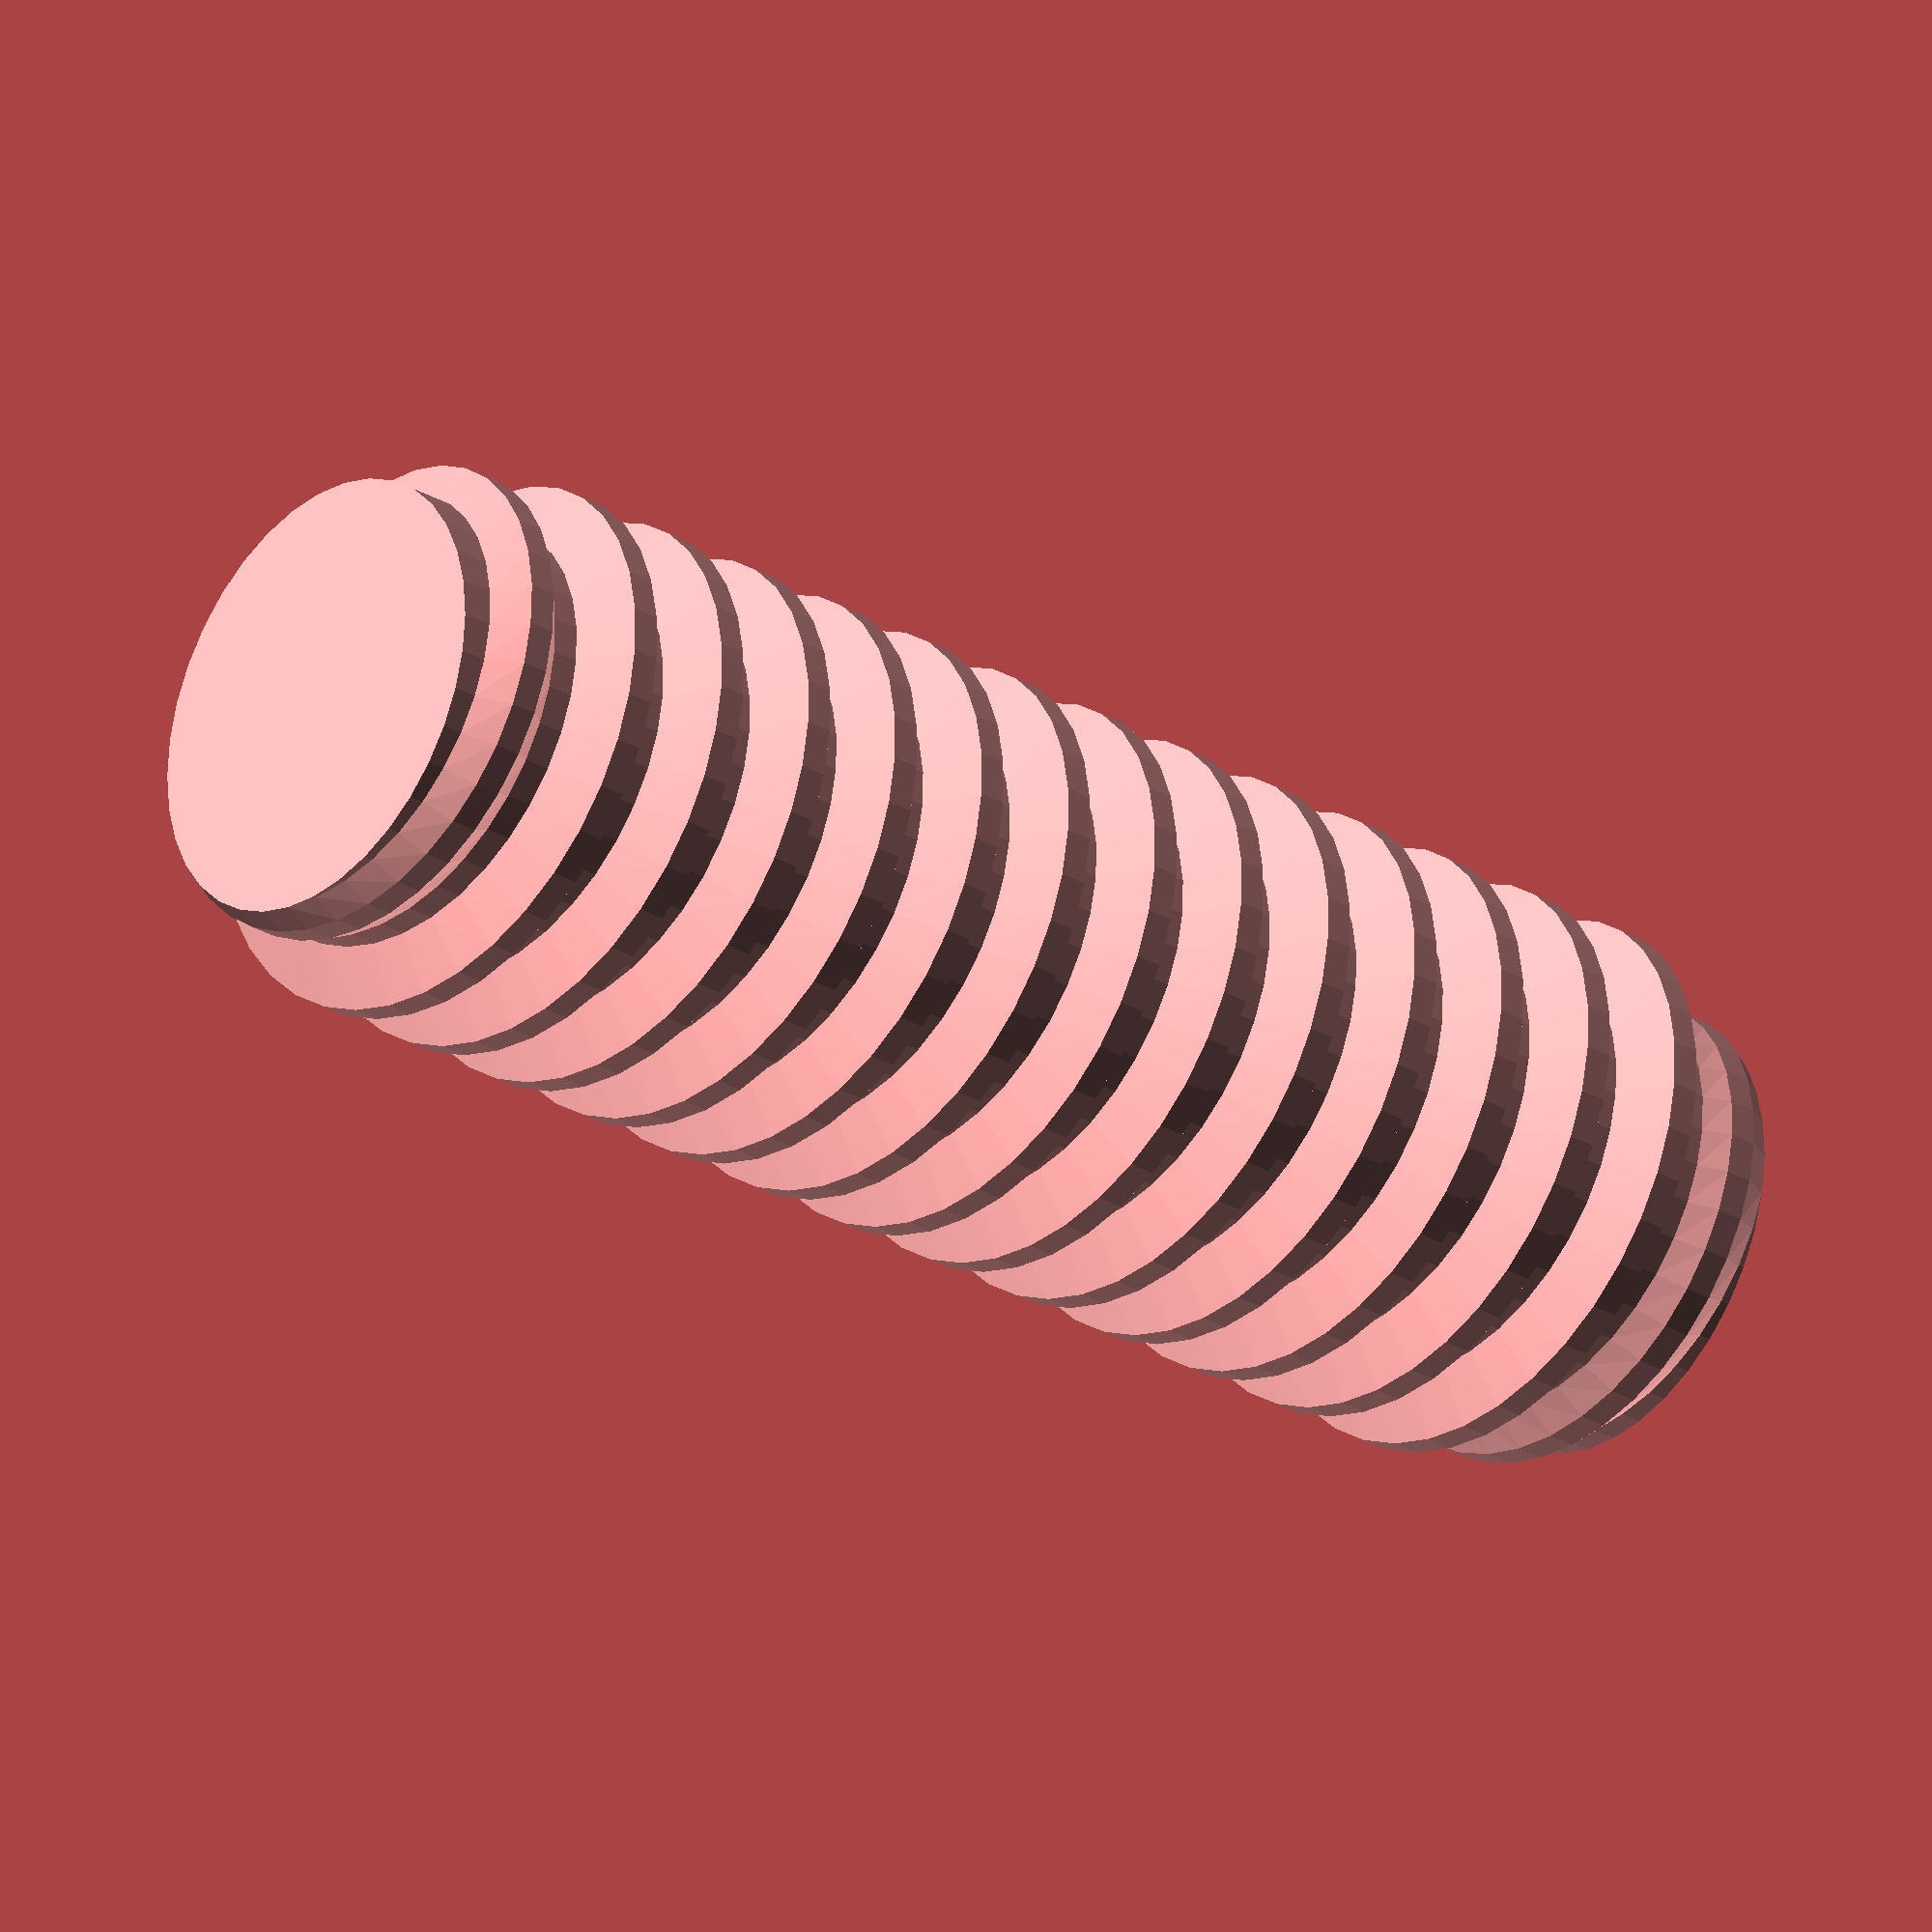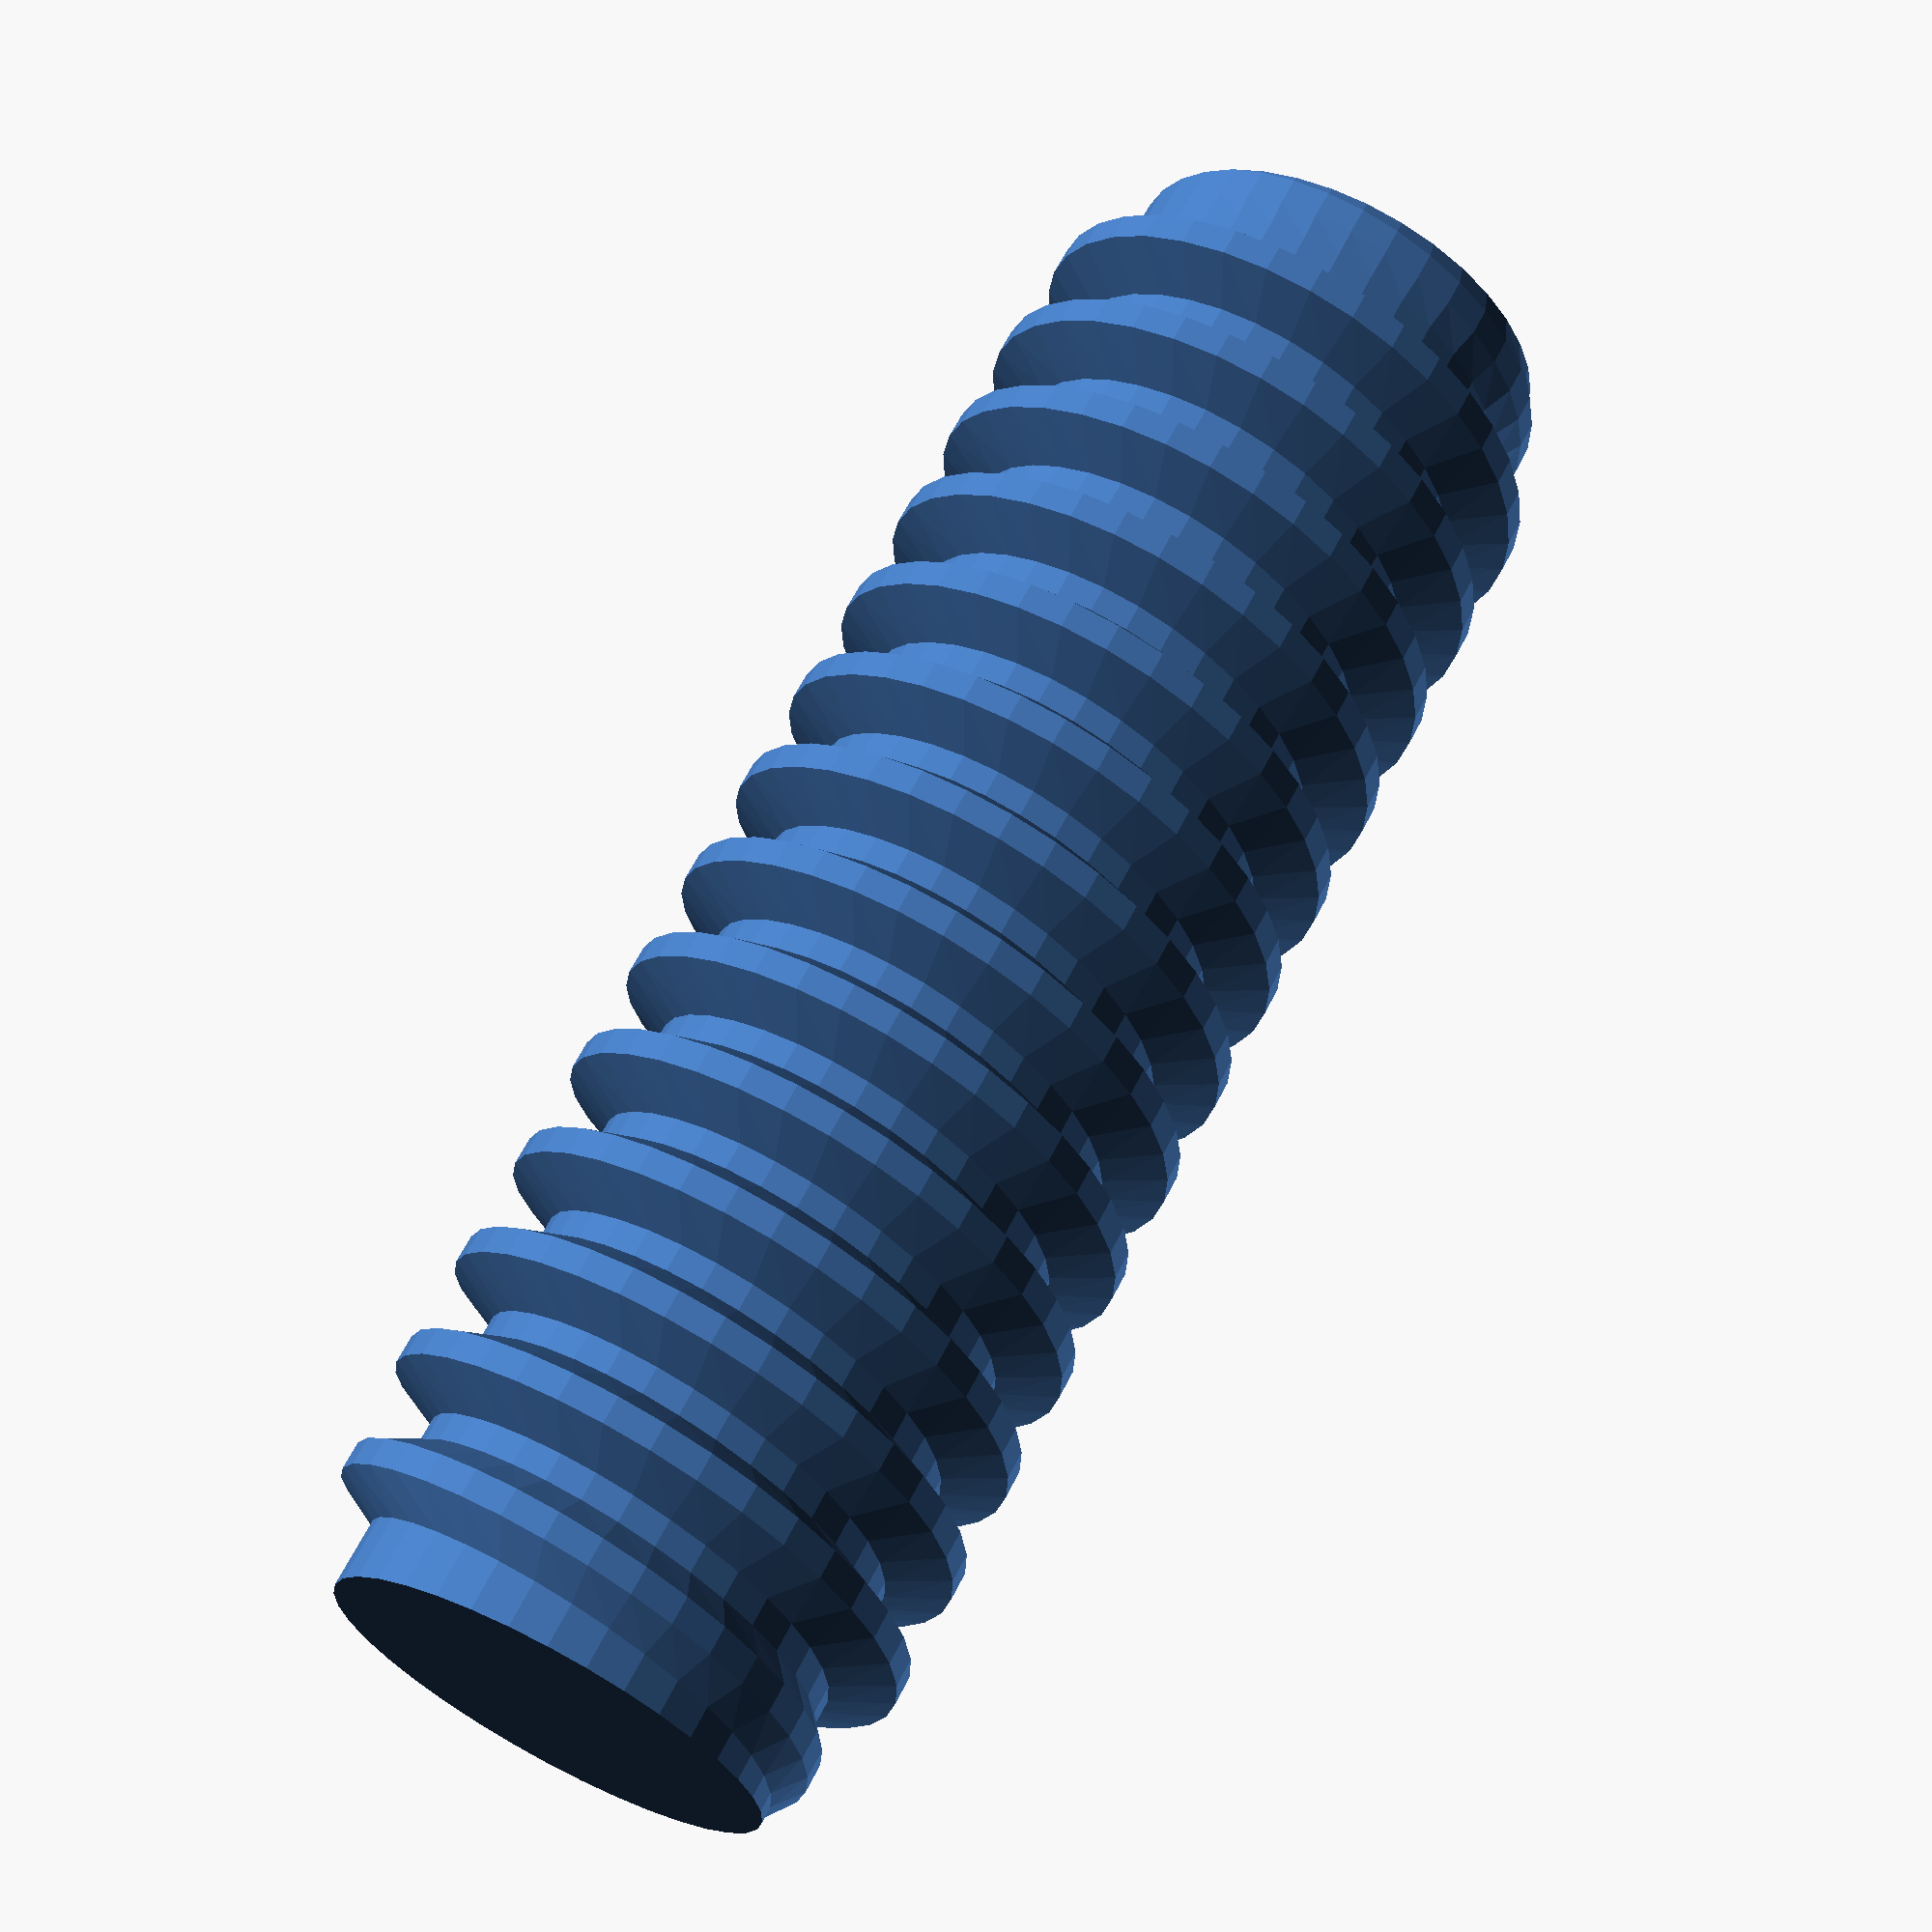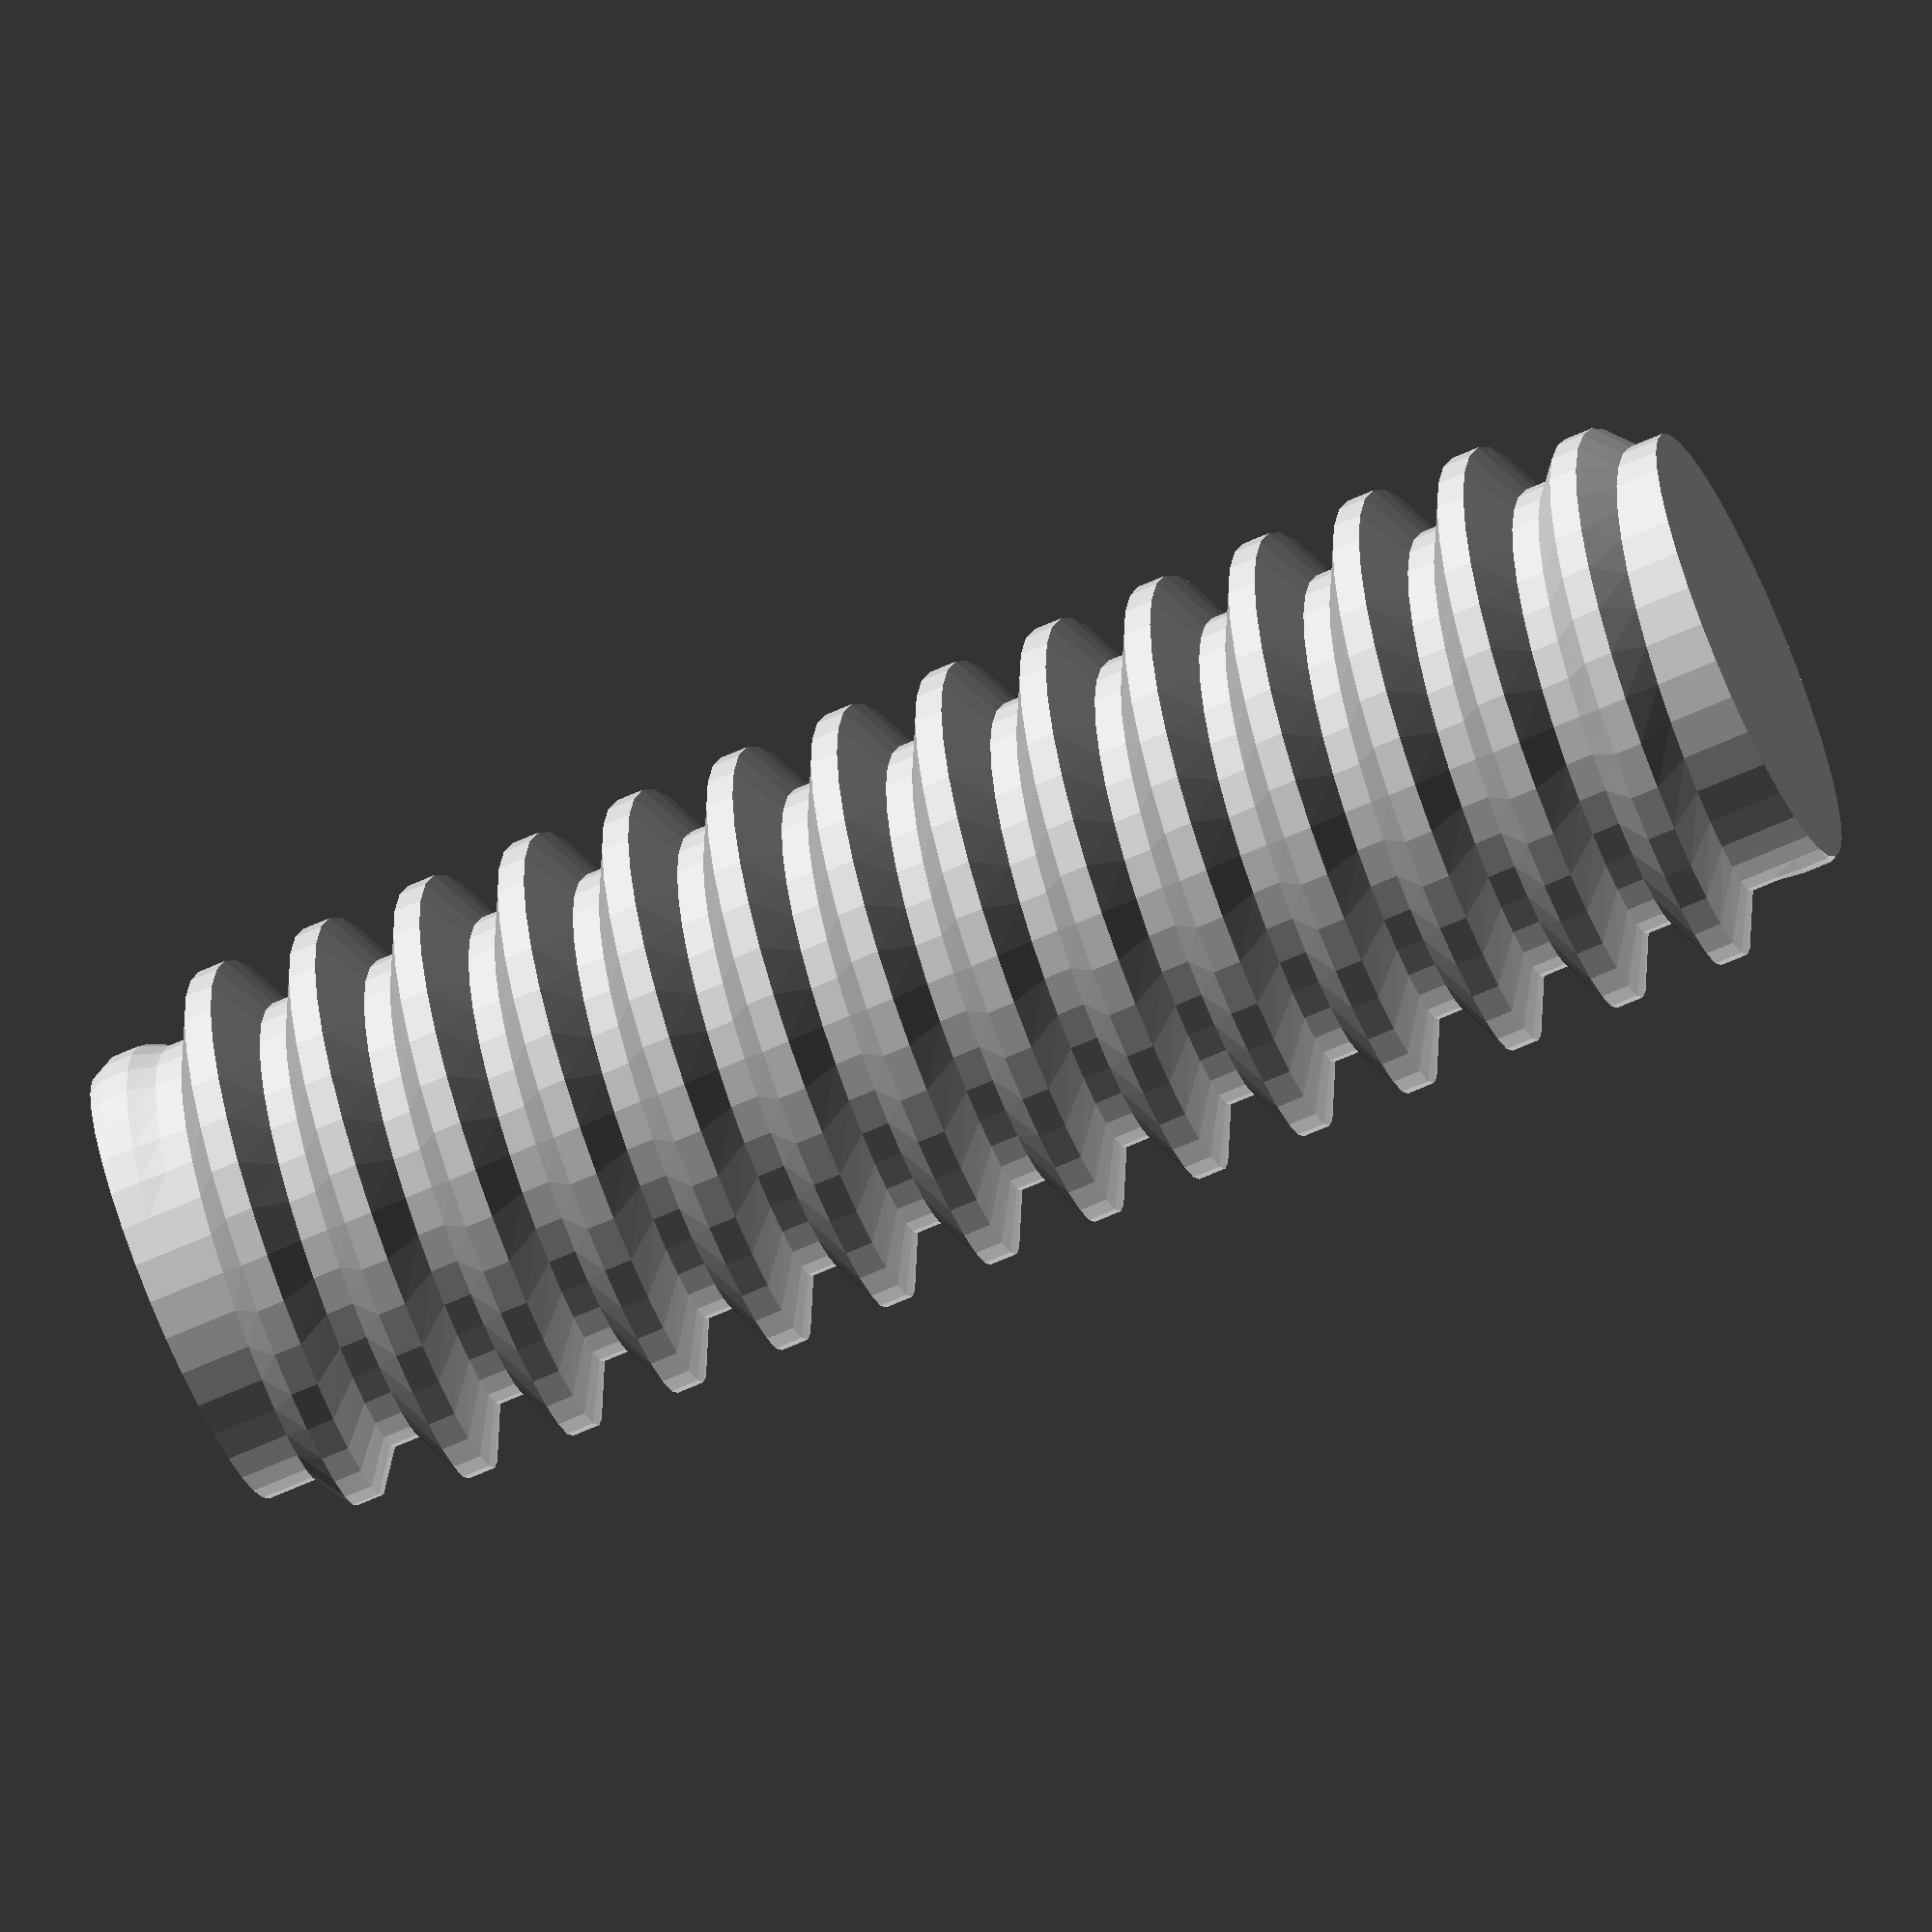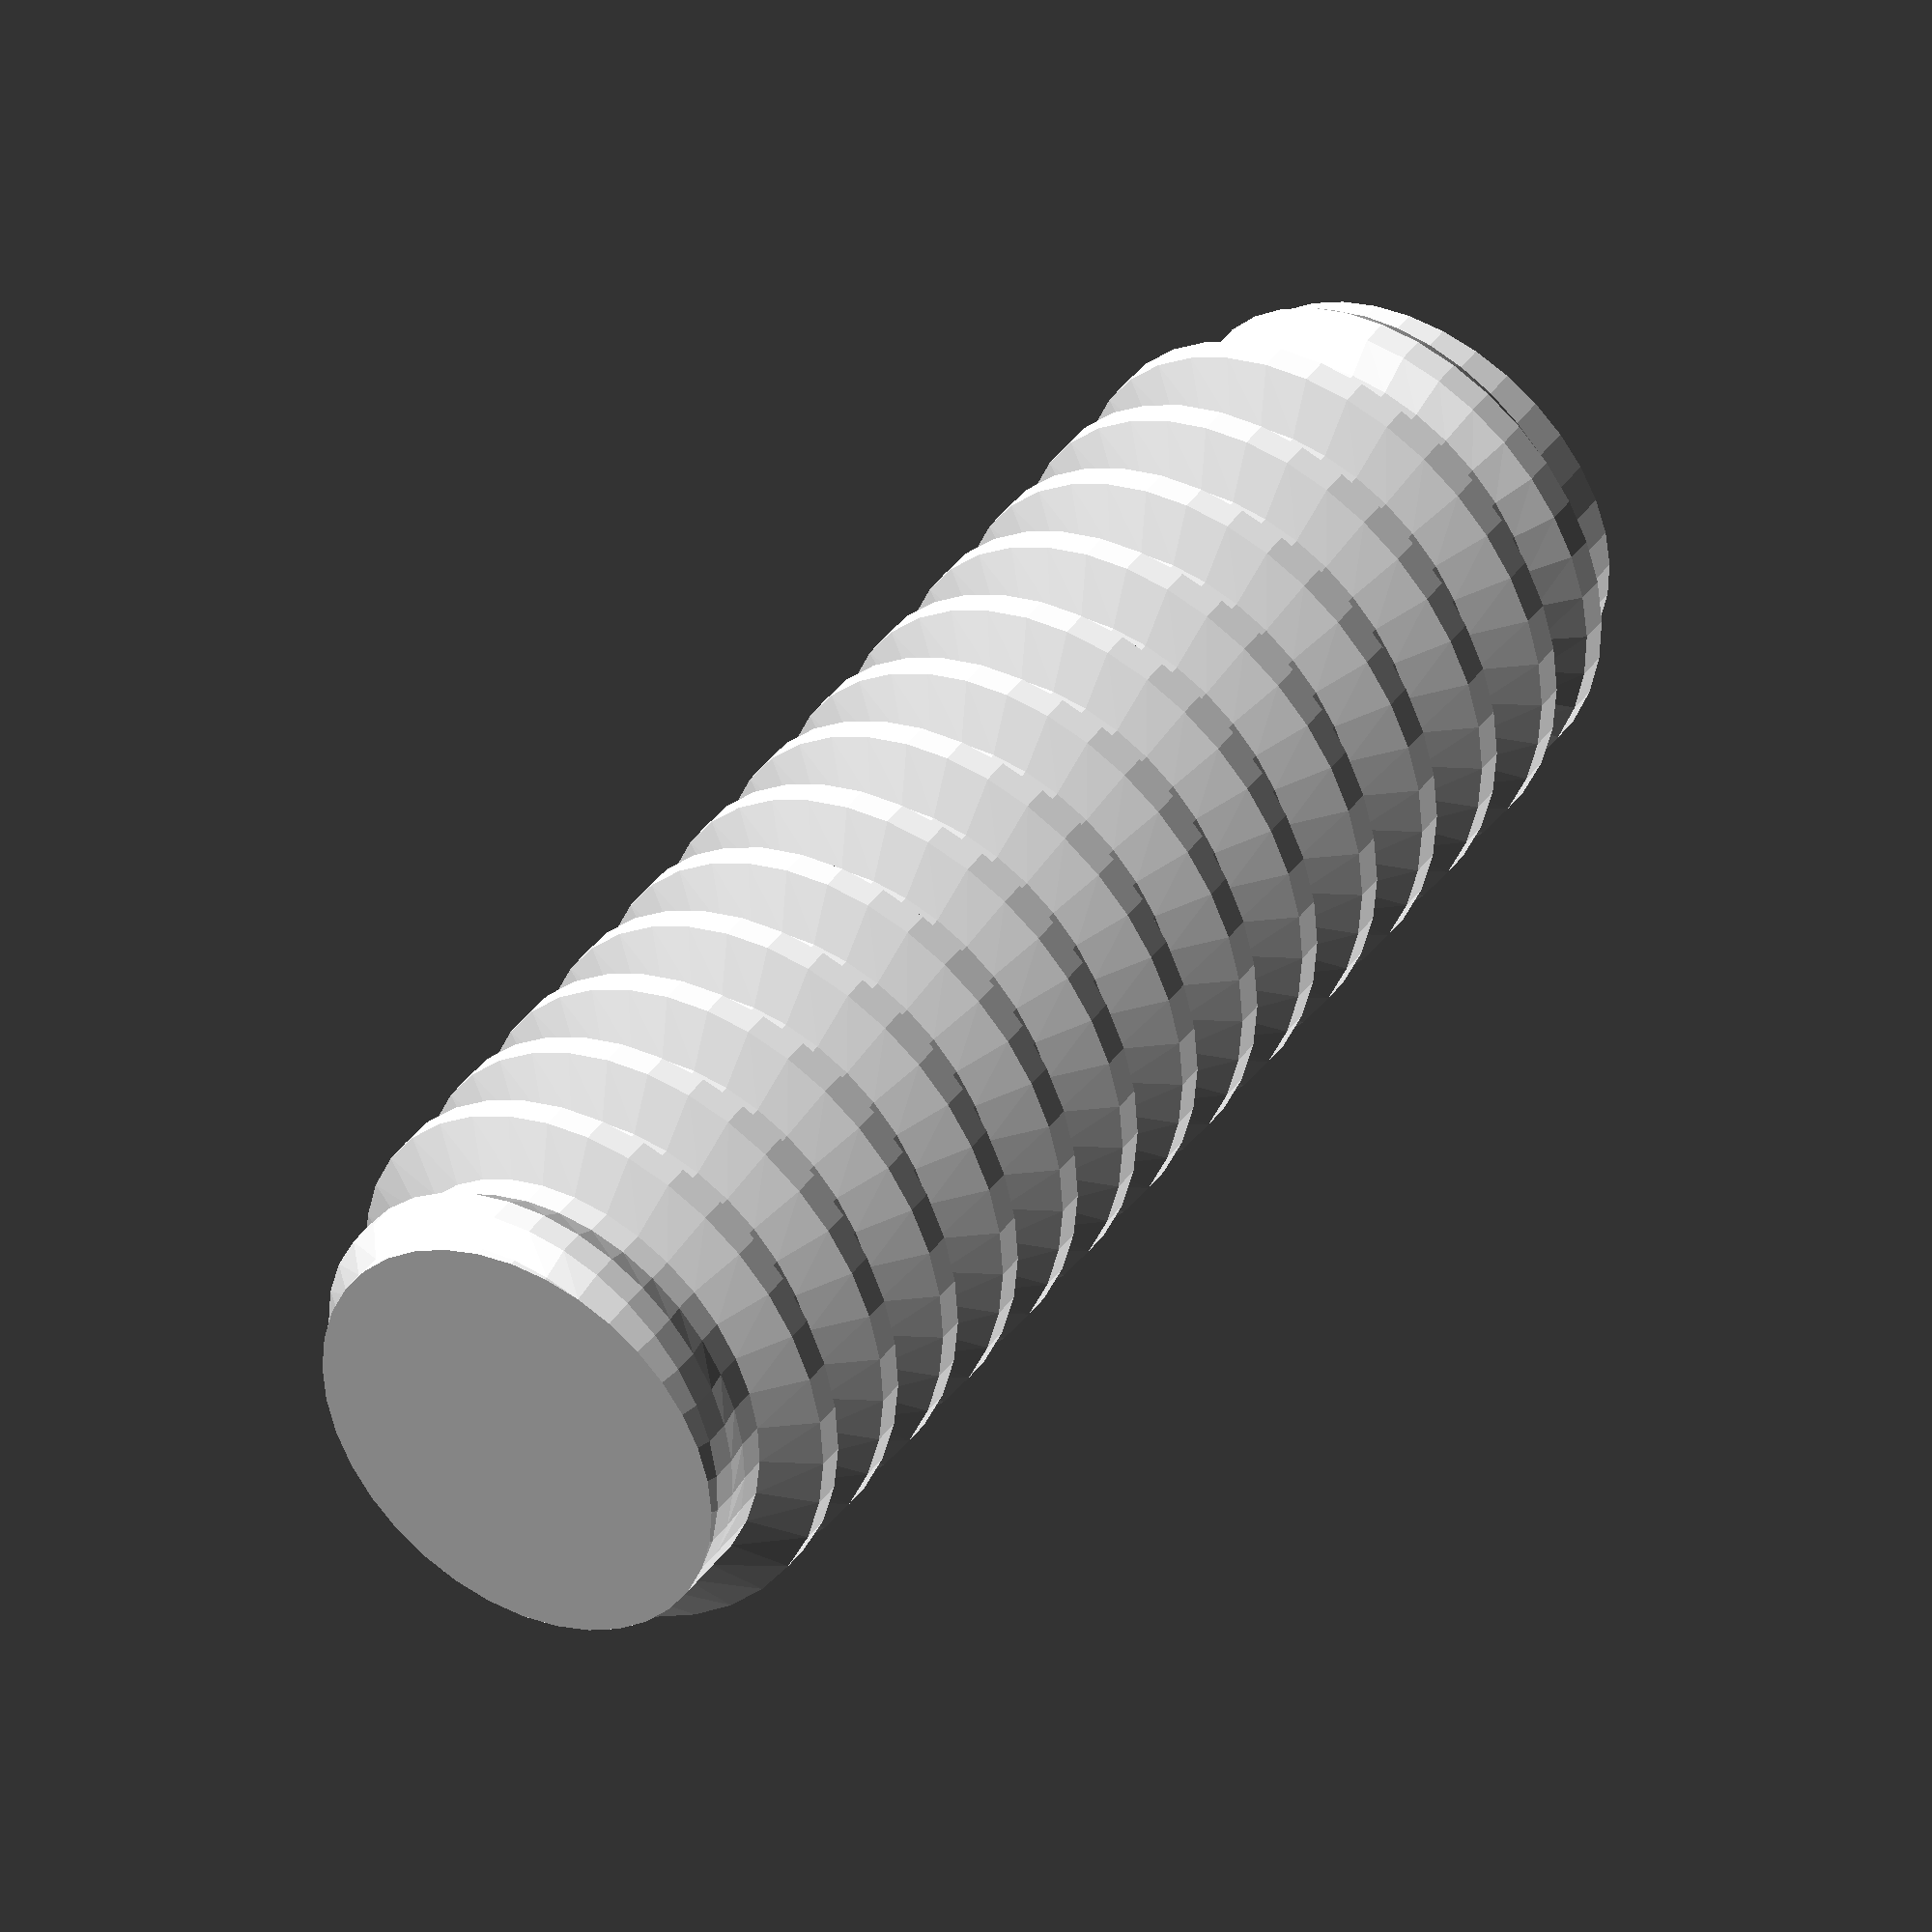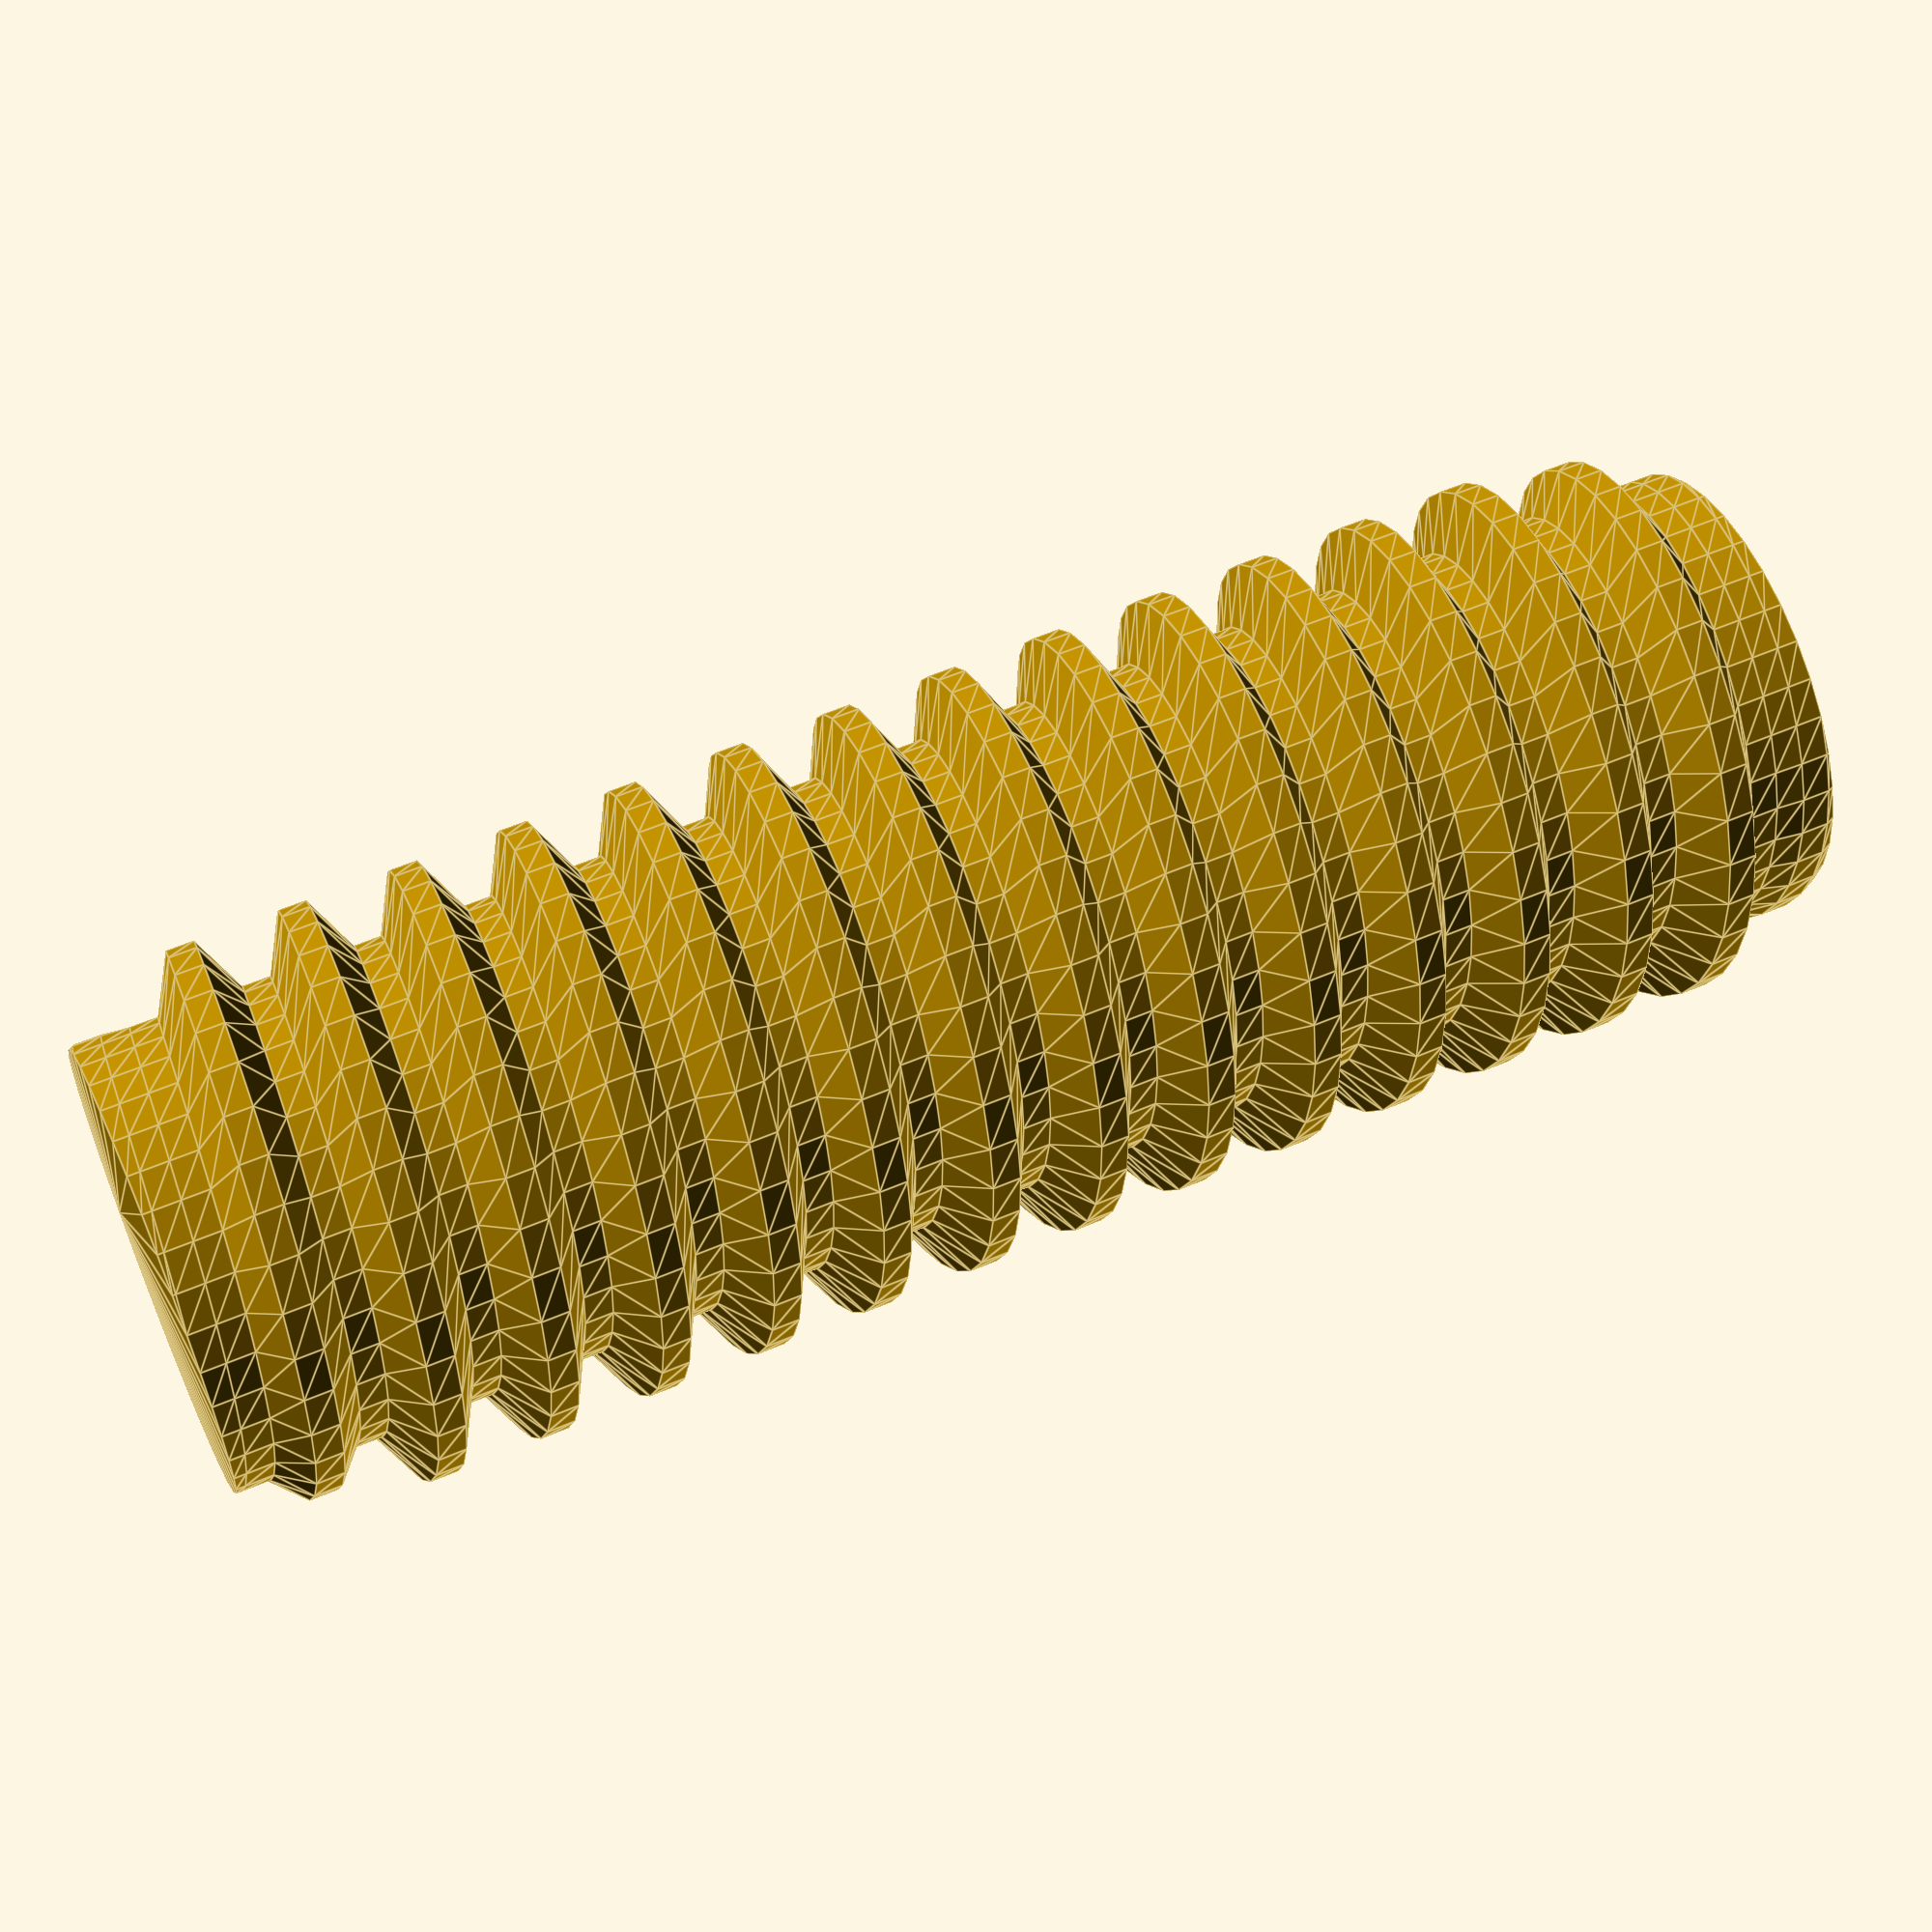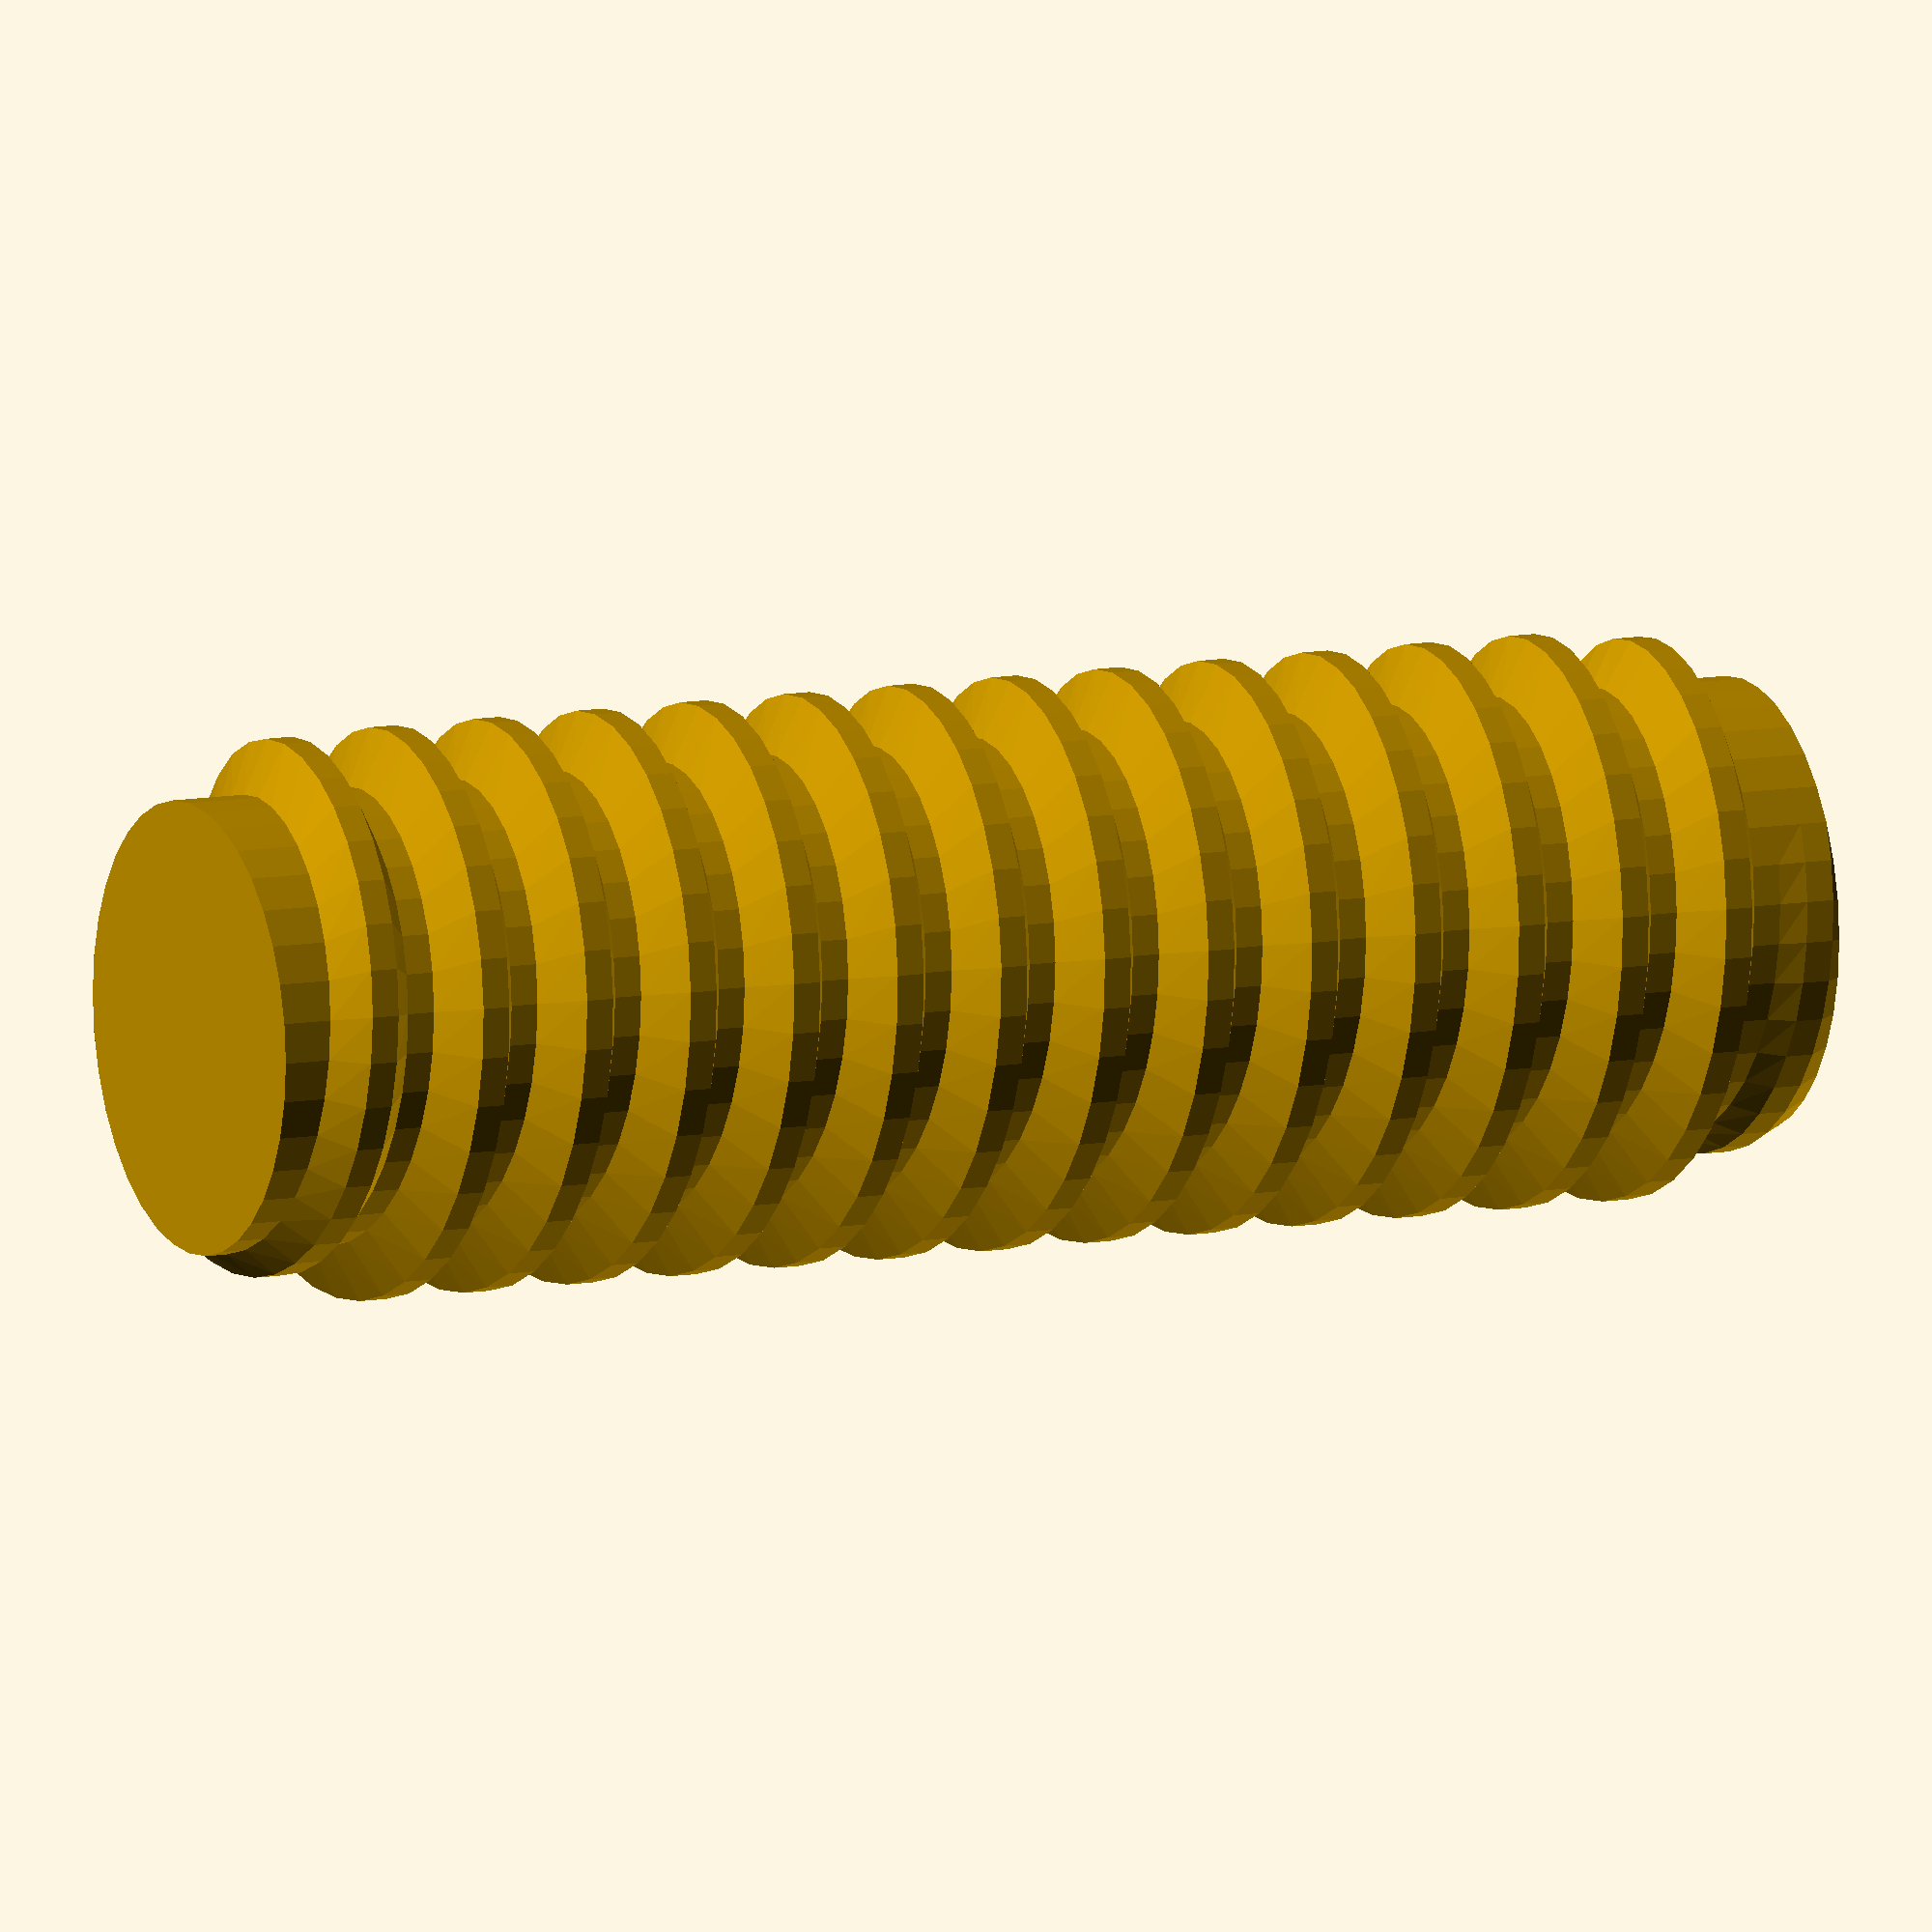
<openscad>
HEIGHT=60;
TURNS=15;
CROWN=10;
ROOT=8;
TH=CROWN-ROOT;
HPT=HEIGHT/TURNS;


hcap0=concat([for(i=[1:-1/36:0])[sin(i*360)*ROOT,cos(i*360)*ROOT ,0 ]],[[0,0,0]]);
hcap1=concat([for(i=[0:1/36:1])[sin(i*360)*ROOT,cos(i*360)*ROOT ,HEIGHT ]],[[0,0,HEIGHT]]);
 polyhedron(hcap0,[for(i=[0:35])[36,i,(i+1)%36]]);
 polyhedron(hcap1,[for(i=[0:35])[36,i,(i+1)%36]]);
 
h0=[for(i=[-1:1/36:TURNS+1])[sin(i*360)*ROOT,cos(i*360)*ROOT ,clamp(i*HPT)]];
 
h1=[for(i=[-1:1/36:TURNS+1])
let(CR=max(0,min(1,i+.25 ,( TURNS-i-0.5)))*TH)
[sin(i*360)*(ROOT+CR),cos(i*360)*(ROOT+CR),clamp(i*HPT+HPT*0.25 )]];

h2=[for(i=[-1:1/36:TURNS+1])
let(CR=max(0,min(1,i+.25 ,( TURNS-i-0.5)))*TH)
[sin(i*360)*(ROOT+CR),cos(i*360)*(ROOT+CR),clamp(i*HPT+HPT*0.5)]];

h3=[for(i=[-1:1/36:TURNS+1])[sin(i*360)*ROOT,cos(i*360)*ROOT,clamp(i*HPT+HPT*0.75 )]];
//ShowControl(h0);
//ShowControl(h1);
//ShowControl(h2);
//ShowControl(h3);
function clamp(a,b = 0,c = (HEIGHT)) = min(max(a,b),c);
function  unique(m) = [   for (i = [0: len(m) - 1])    if (search([m[i]],m,1)==[i]&&m[i]!=undef) m[i] ];




  for (i = [0: len(h0) - 2]) {
      // vg  translate(t(v[i])) sphere(v[i][3]);
p0=unique([
        h0[i] 
       ,h0[i+1] 
       ,h1[i+1]
       ,h1[i] ]);

 if(len(p0)==4) polyhedron(p0 ,[[0,1,2],[0,2,3]]);
 if(len(p0)==3) polyhedron(p0 ,[[0,1,2] ]);
p1=unique([
        h1[i] 
       ,h1[i+1] 
       ,h2[i+1]
       ,h2[i] ]);
if(len(p1)==4)      polyhedron( p1,[[0,1,2],[0,2,3]]);
if(len(p1)==3) polyhedron(p1 ,[[0,1,2] ]);

p2=unique( [
        h2[i] 
       ,h2[i+1] 
       ,h3[i+1]
       ,h3[i] ]);
 if(len(p2)==4)     polyhedron(p2,[[0,1,2],[0,2,3]]);
 if(len(p2)==3) polyhedron(p2 ,[[0,1,2] ]);

p3=unique([
        h3[i] 
       ,h3[i+1] 
       ,h0[ (   i+36)+1]
       ,h0[ (  i+36)] ]);
 if(len(p3)==4)    polyhedron( p3,[[0,1,2],[0,2,3]]);
 if(len(p3)==3) polyhedron(p3 ,[[0,1,2] ]);

  

 
    }



module ShowControl(v) { // translate(t(v[0])) sphere(v[0][3]);
 
    for (i = [1: len(v) - 1]) {
      // vg  translate(t(v[i])) sphere(v[i][3]);
      hull() {
        translate( v[i]) sphere(0.1);
        translate( v[i - 1]) sphere(0.1);
      }
    }
}
</openscad>
<views>
elev=29.0 azim=169.1 roll=229.3 proj=o view=solid
elev=114.7 azim=235.3 roll=152.8 proj=p view=wireframe
elev=247.0 azim=139.3 roll=66.0 proj=o view=solid
elev=319.5 azim=288.3 roll=31.6 proj=o view=wireframe
elev=122.6 azim=312.8 roll=294.0 proj=p view=edges
elev=170.1 azim=300.0 roll=295.0 proj=o view=solid
</views>
